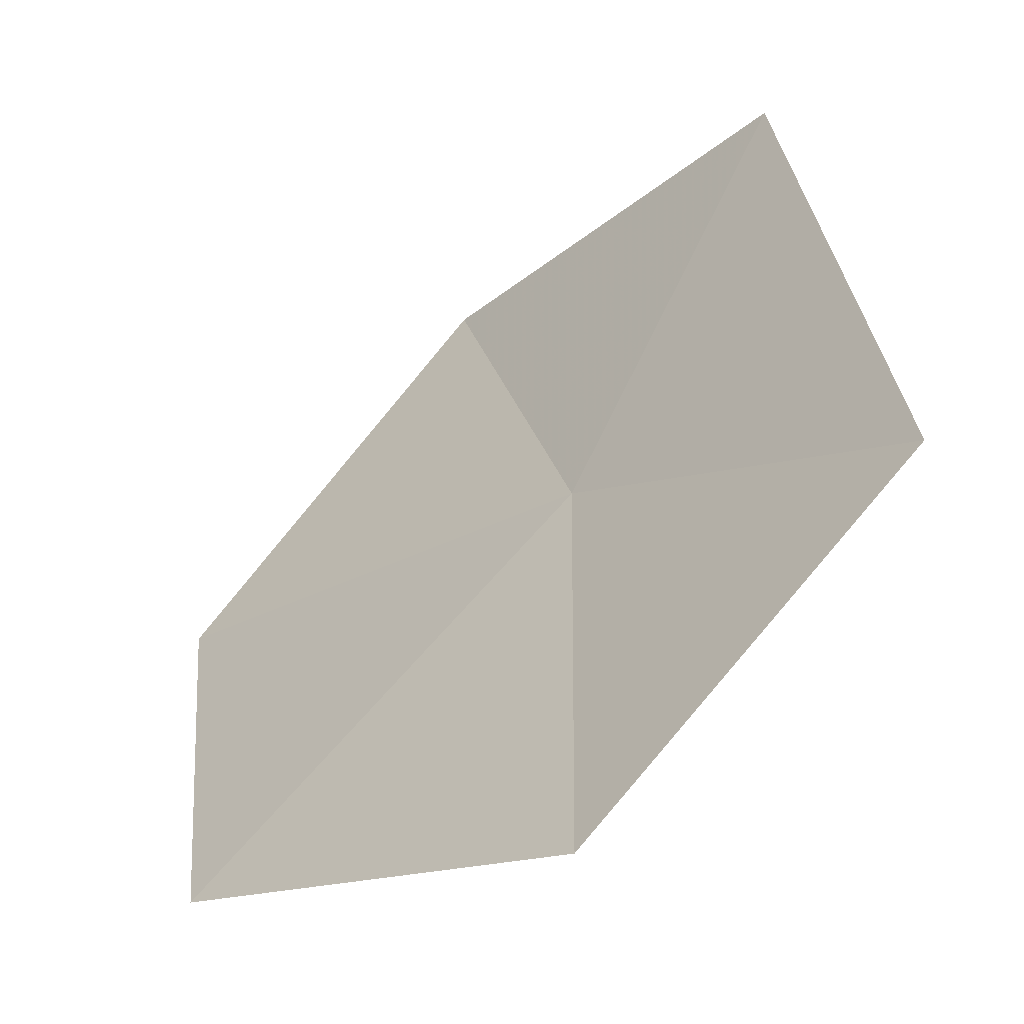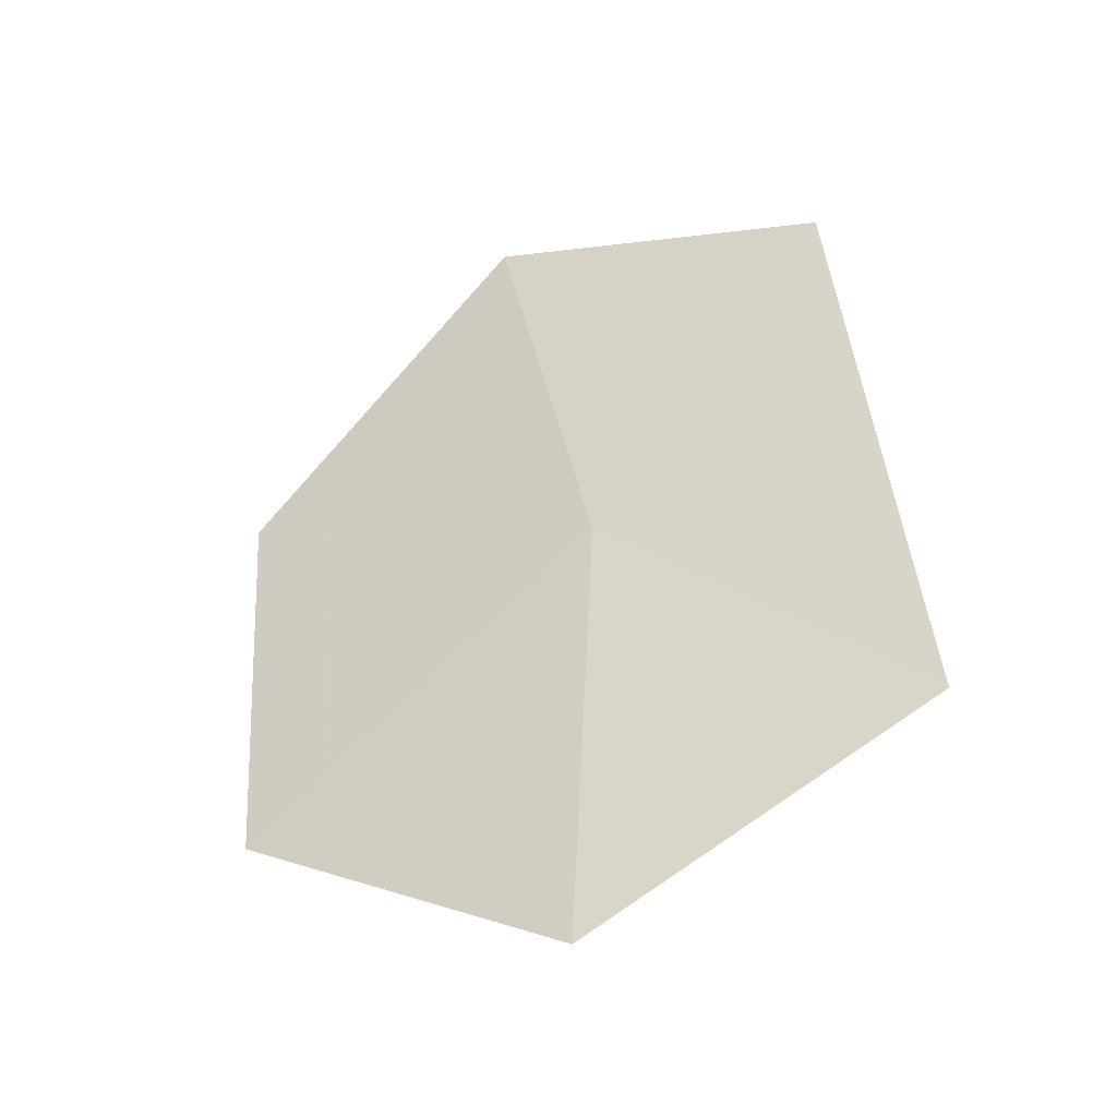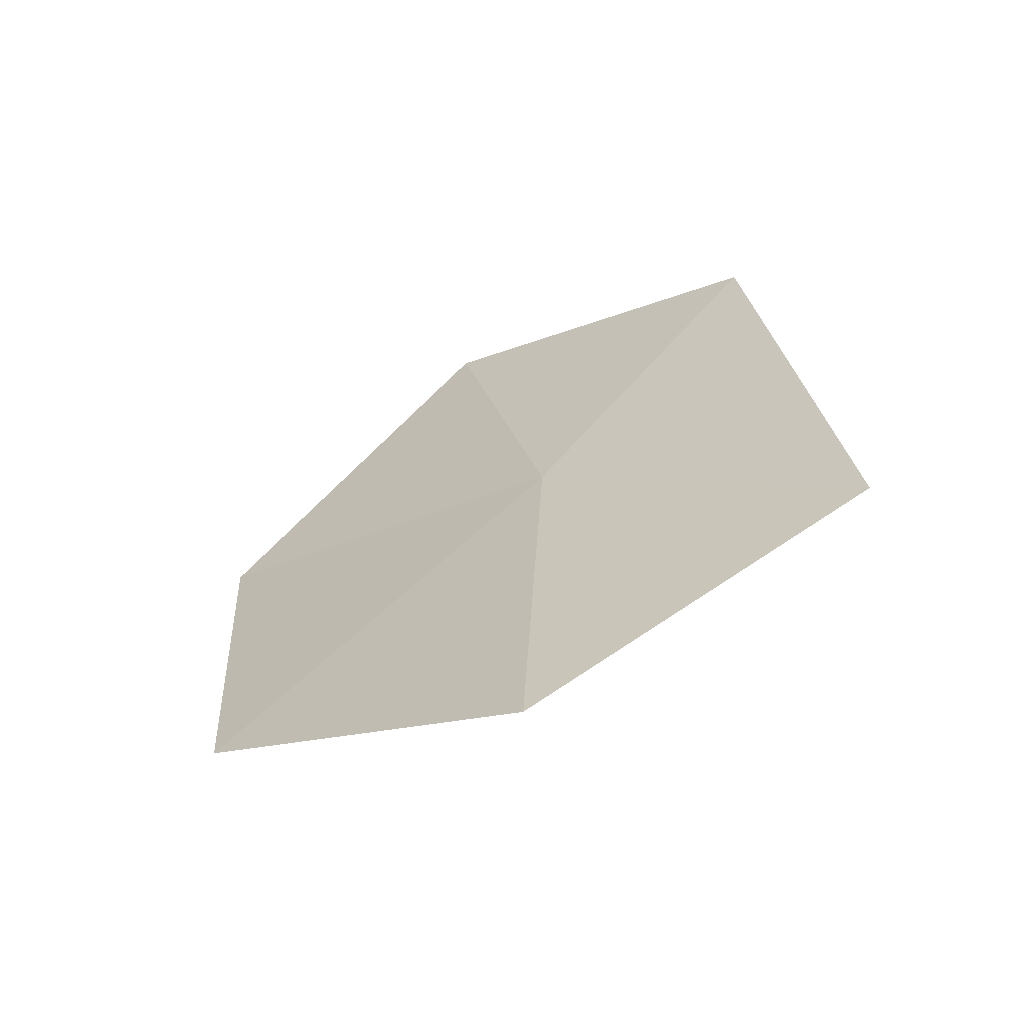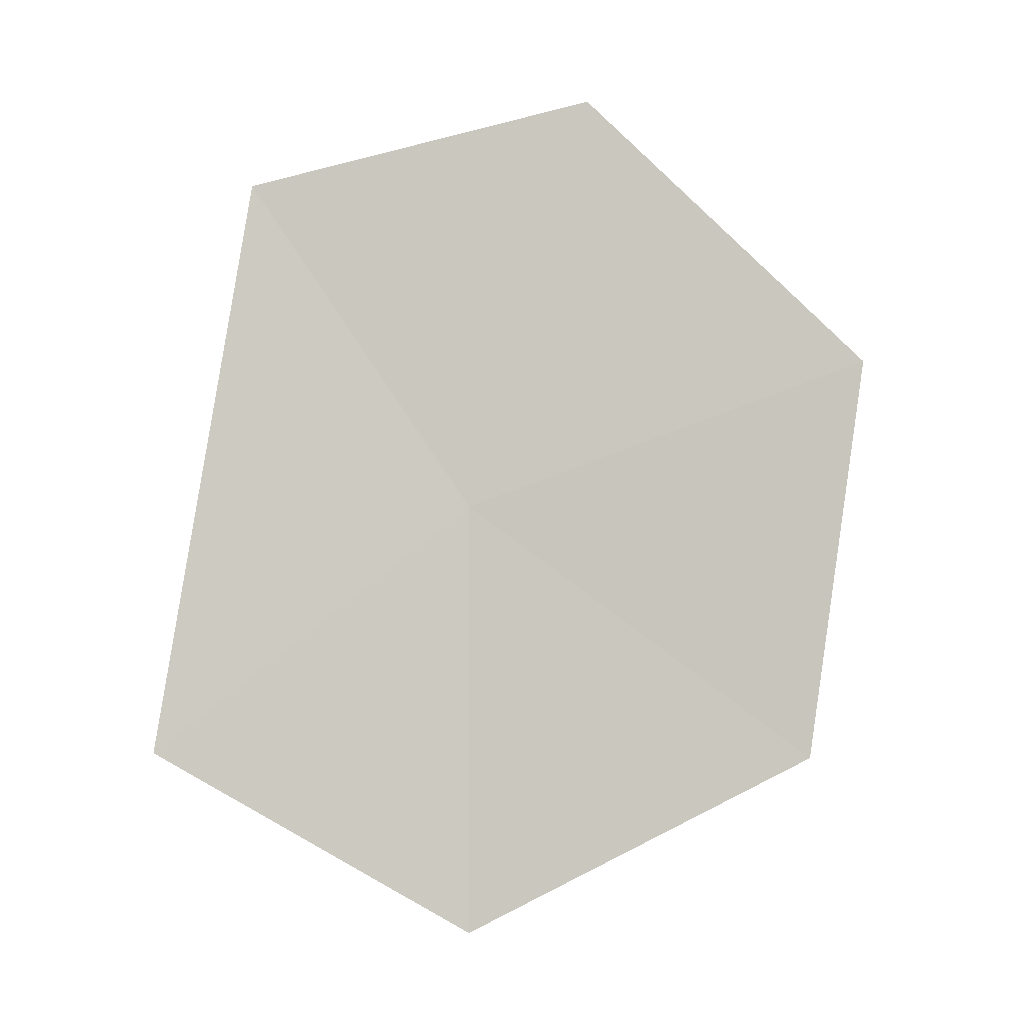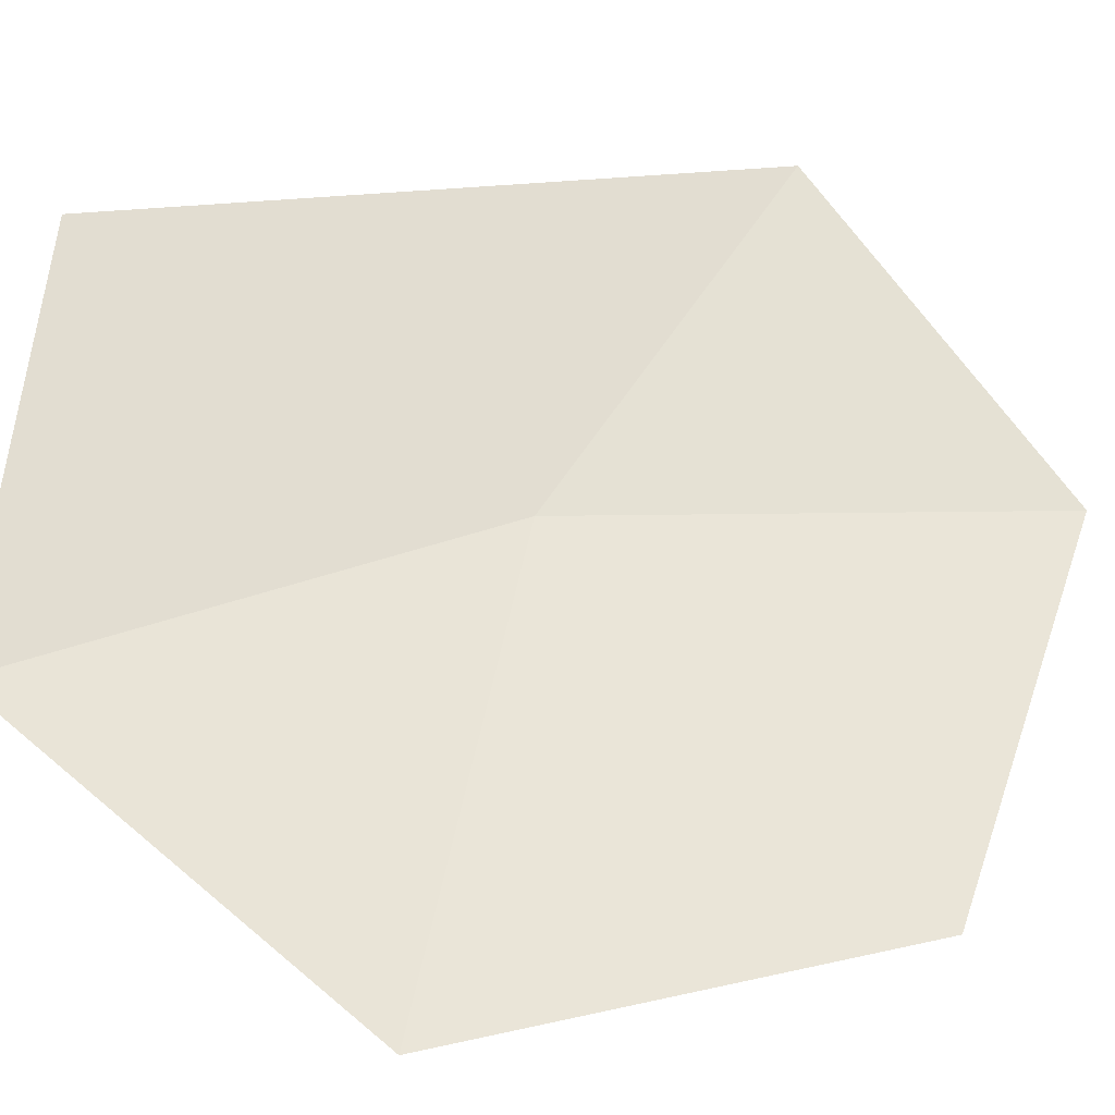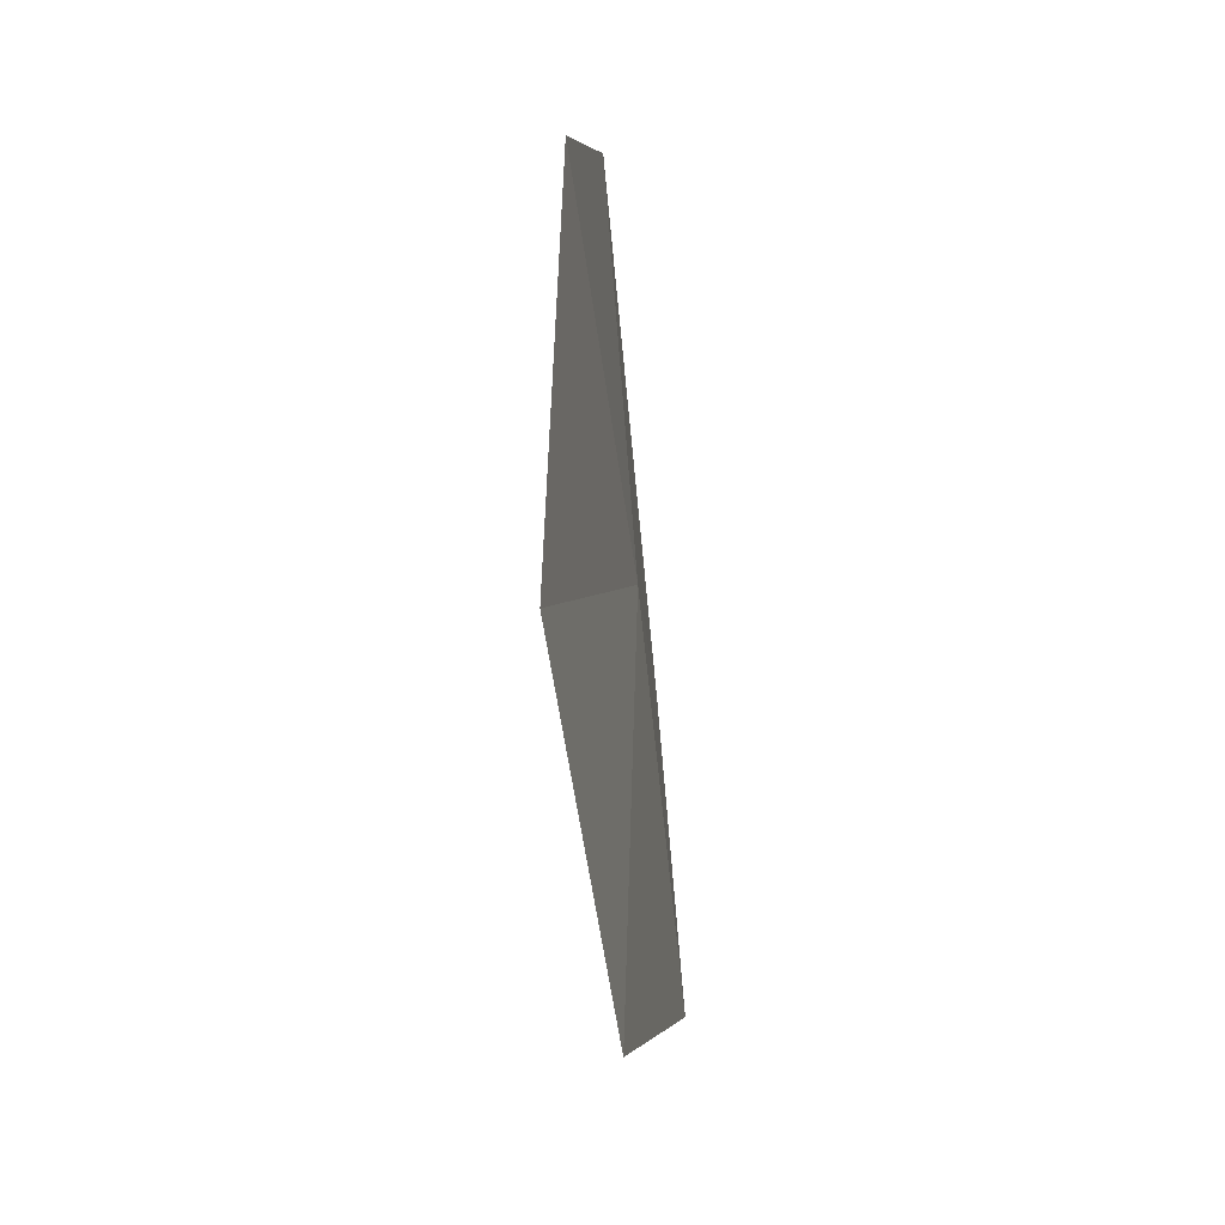
<metadata>
{"format":"obj","ext":"obj","renderer":"f3d","projection":"perspective","resolution":1024,"background":"white","views":[{"elev":27.2,"azim":-15.9,"up":"+Y"},{"elev":-33.7,"azim":65.8,"up":"+Z"},{"elev":-57.0,"azim":67.1,"up":"+Z"},{"elev":-8.4,"azim":-140.3,"up":"+Z"},{"elev":23.6,"azim":-121.0,"up":"+Y"},{"elev":22.7,"azim":-46.1,"up":"+Z"}]}
</metadata>
<code>
v 5.717 -8.646 32.73
v 6.389 -8.088 32.04
v 5.797 -8.743 31.55
v 6.106 -8.156 33.63
v 5.005 -9.28 32.03
v 5.373 -8.757 33.88
v 4.792 -9.259 33.13
f 1 5 3
f 1 4 6
f 1 7 5
f 1 6 7
f 1 3 2
f 1 2 4

</code>
